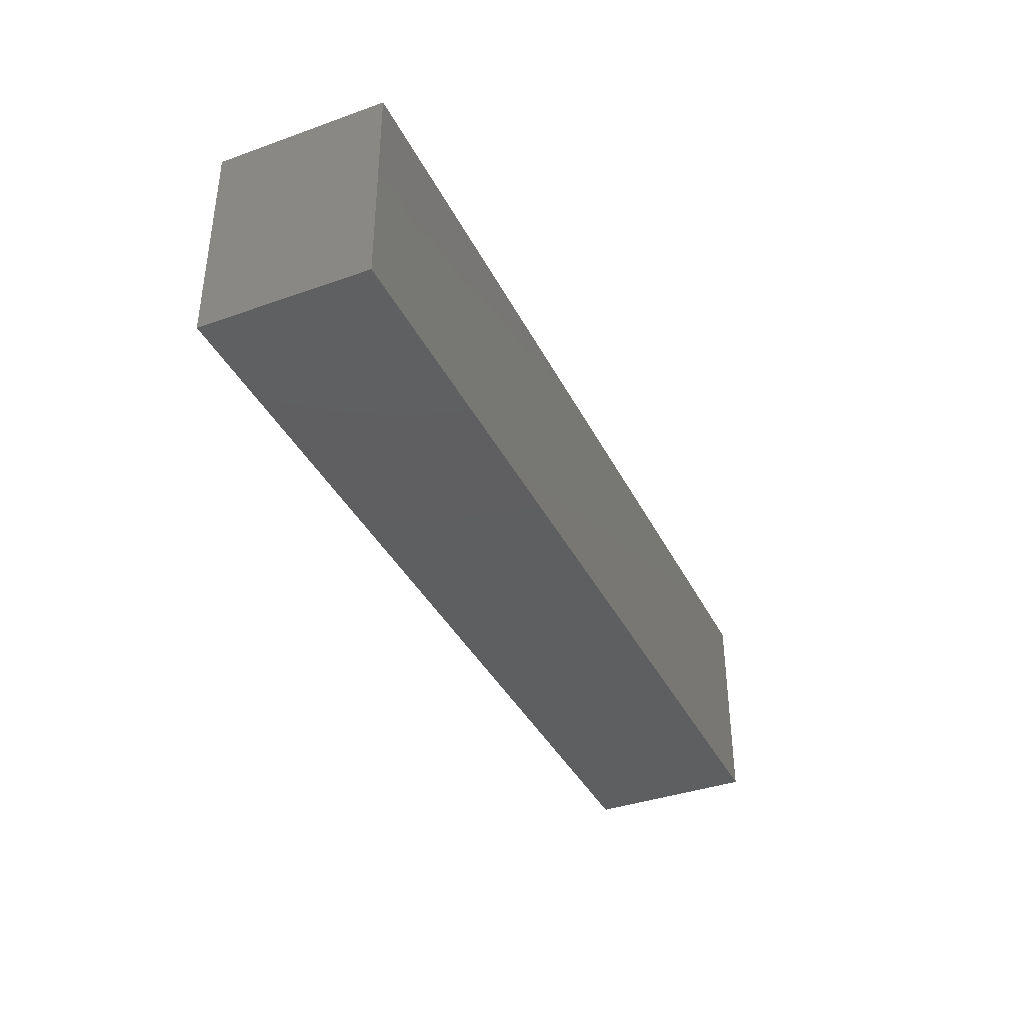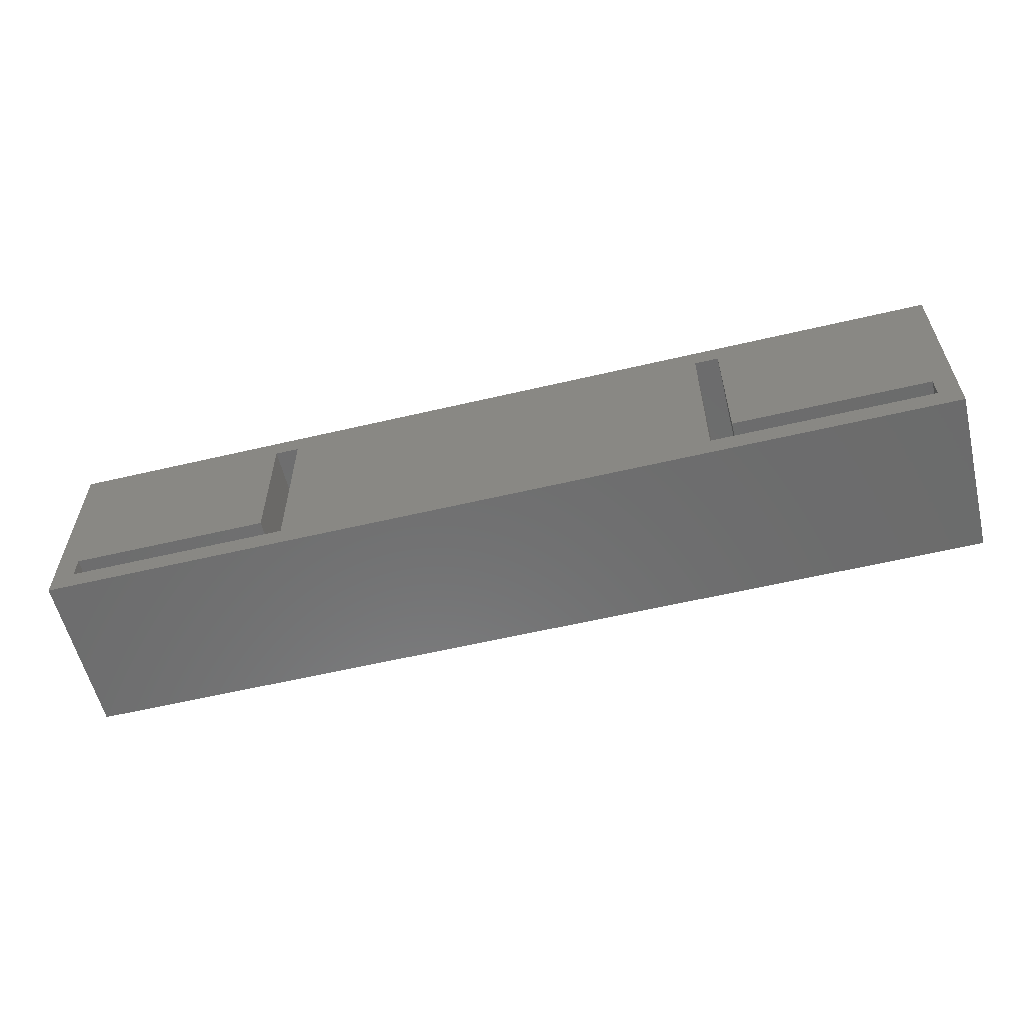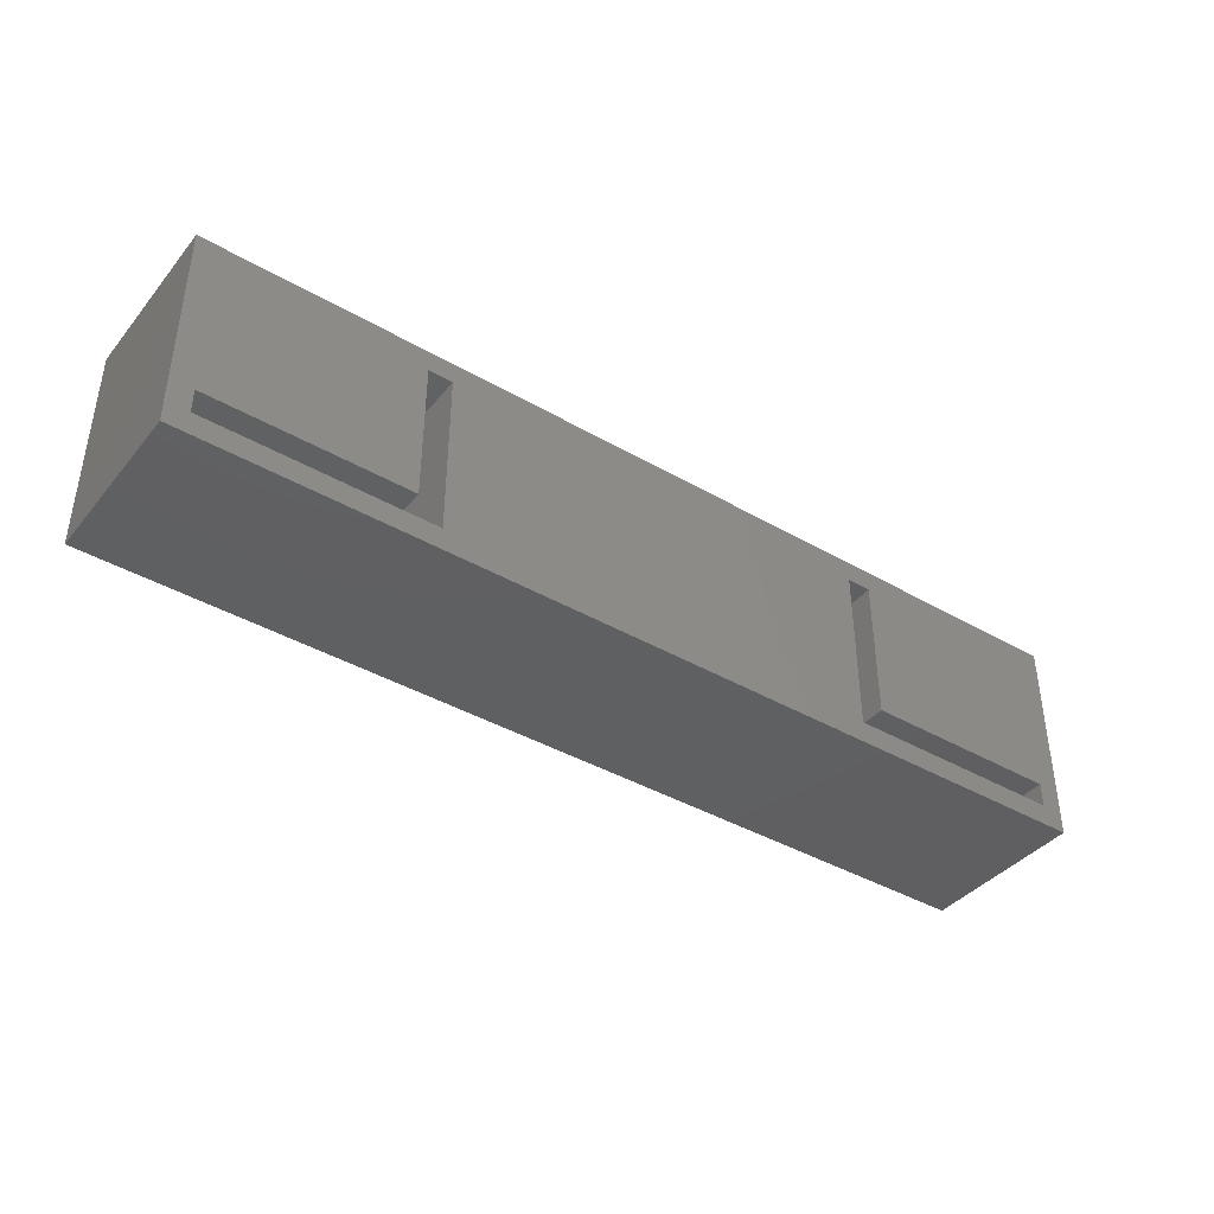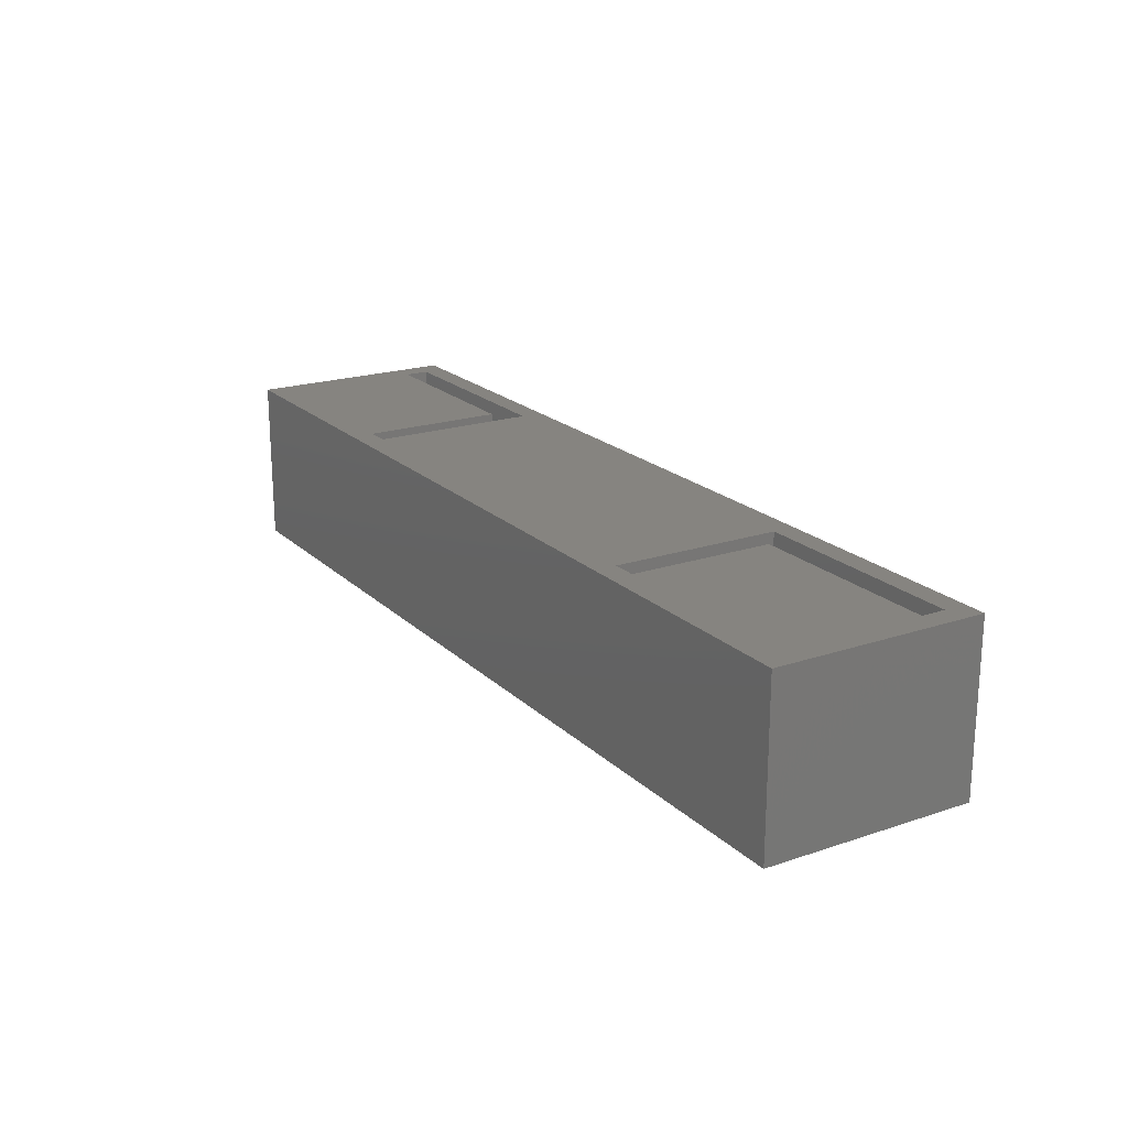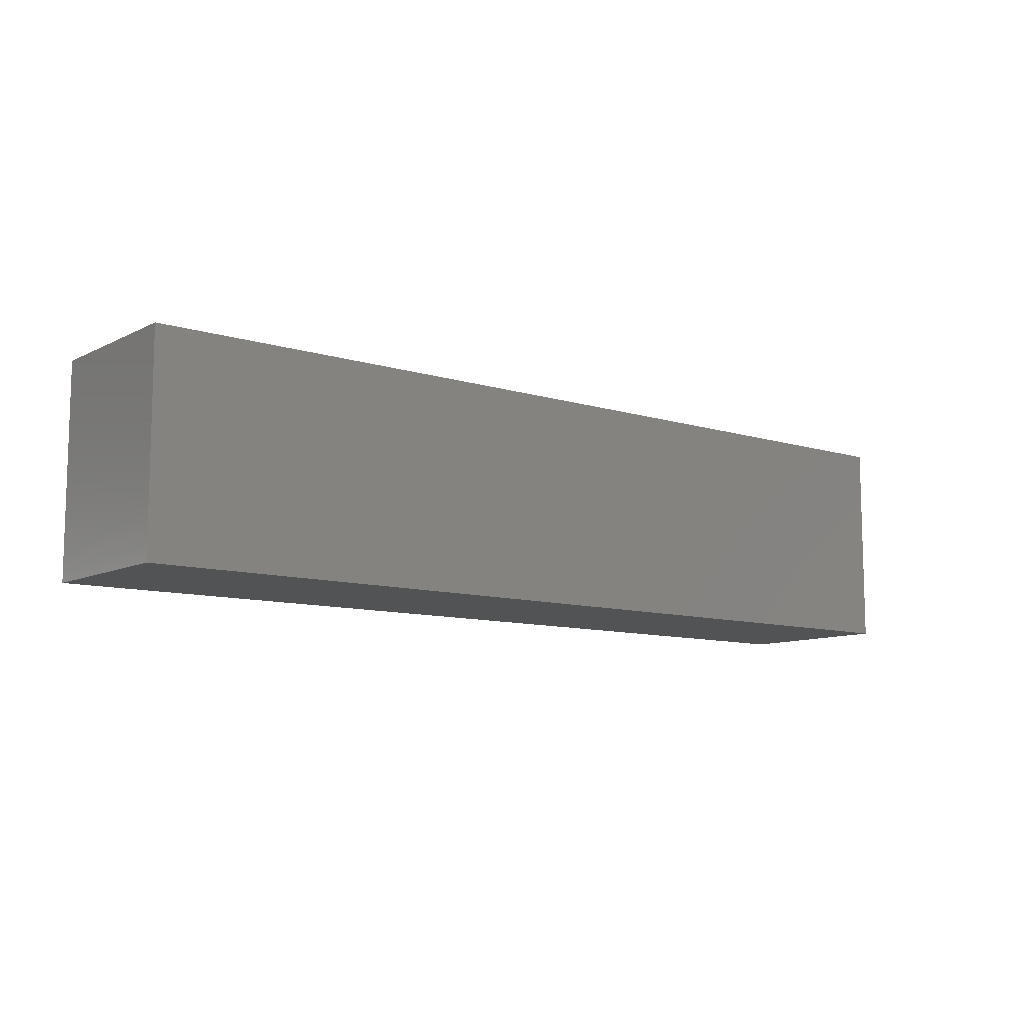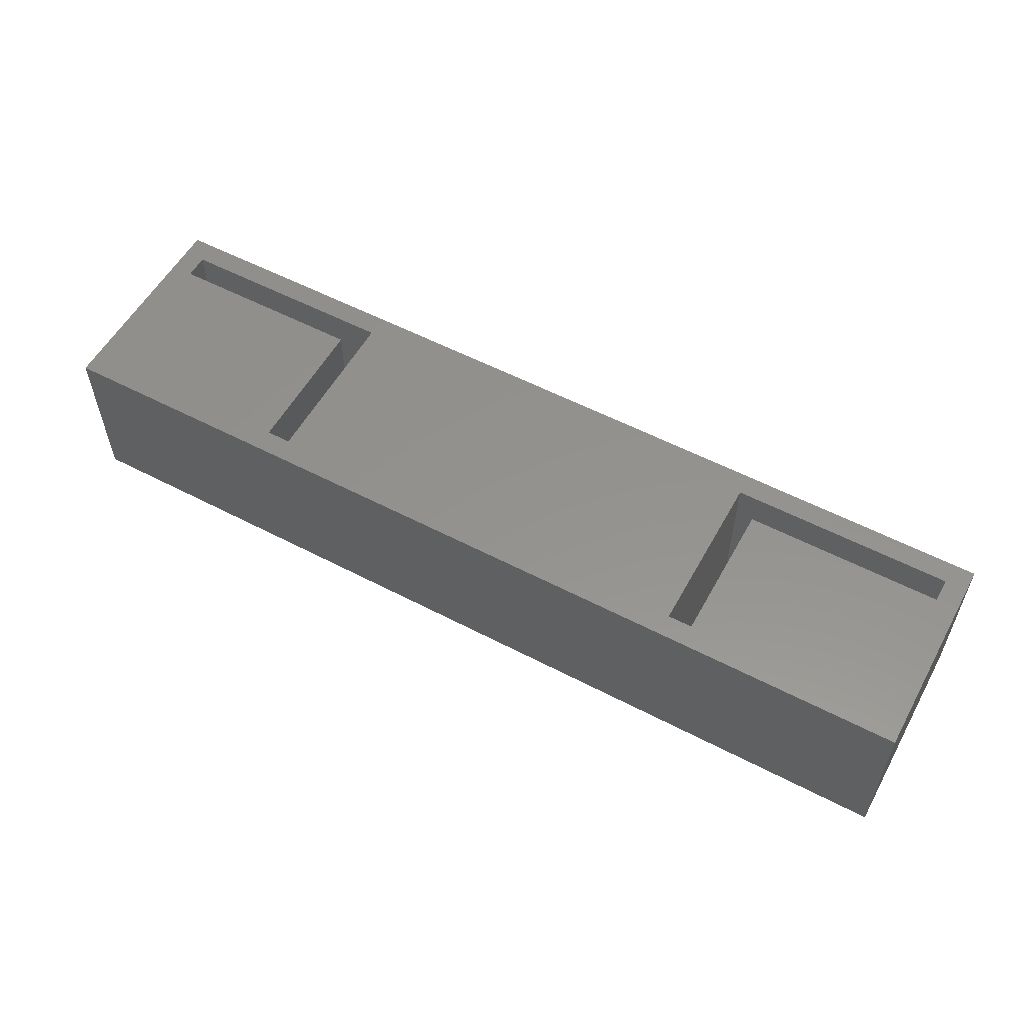
<metadata>
{"format":"stl","ext":"stl","renderer":"f3d","projection":"perspective","resolution":1024,"background":"white","views":[{"elev":-38.0,"azim":114.3,"up":"+Y"},{"elev":-58.4,"azim":13.7,"up":"+Y"},{"elev":-40.2,"azim":-35.5,"up":"+Y"},{"elev":20.2,"azim":-121.6,"up":"+Z"},{"elev":-9.9,"azim":141.4,"up":"+Y"},{"elev":56.0,"azim":-151.3,"up":"+Z"}]}
</metadata>
<code>
# stl→obj: 32 verts, 60 faces
v -20 -7.6 15.2
v 20 -7.6 15.2
v -20 7.6 15.2
v 42.2 -9.6 15.2
v -20 -7.6 2
v -20 7.6 2
v 20 7.6 15.2
v 42.2 9.6 15.2
v -22.2 -5.4 15.2
v -22.2 7.6 2
v -22.2 7.6 15.2
v -22.2 -5.4 2
v -40.2 -5.4 15.2
v -40.2 -5.4 2
v -40.2 -7.6 15.2
v -40.2 -7.6 2
v -42.2 -9.6 0
v -42.2 -9.6 15.2
v -42.2 9.6 15.2
v -42.2 9.6 0
v 42.2 9.6 0
v 42.2 -9.6 0
v 20 7.6 2
v 40.2 -7.6 15.2
v 40.2 -7.6 2
v 20 -7.6 2
v 22.2 -5.4 2
v 22.2 7.6 15.2
v 22.2 7.6 2
v 22.2 -5.4 15.2
v 40.2 -5.4 15.2
v 40.2 -5.4 2
f 1 2 3
f 1 4 2
f 5 1 3
f 5 3 6
f 3 2 7
f 3 7 8
f 9 10 11
f 12 5 6
f 12 6 10
f 12 10 9
f 10 3 11
f 10 6 3
f 13 9 11
f 14 9 13
f 14 12 9
f 15 1 5
f 15 14 13
f 16 5 12
f 16 12 14
f 16 14 15
f 16 15 5
f 17 18 19
f 17 20 21
f 17 19 20
f 17 22 4
f 17 4 18
f 17 21 22
f 18 1 15
f 18 13 19
f 18 15 13
f 18 4 1
f 20 19 21
f 19 3 8
f 19 11 3
f 19 13 11
f 19 8 21
f 2 23 7
f 2 24 25
f 2 4 24
f 26 2 25
f 26 23 2
f 26 27 23
f 26 25 27
f 7 28 8
f 23 27 29
f 23 28 7
f 23 29 28
f 30 31 28
f 27 30 28
f 27 28 29
f 27 31 30
f 27 32 31
f 27 25 32
f 28 31 8
f 31 4 8
f 24 4 31
f 25 31 32
f 25 24 31
f 22 21 4
f 4 21 8

</code>
